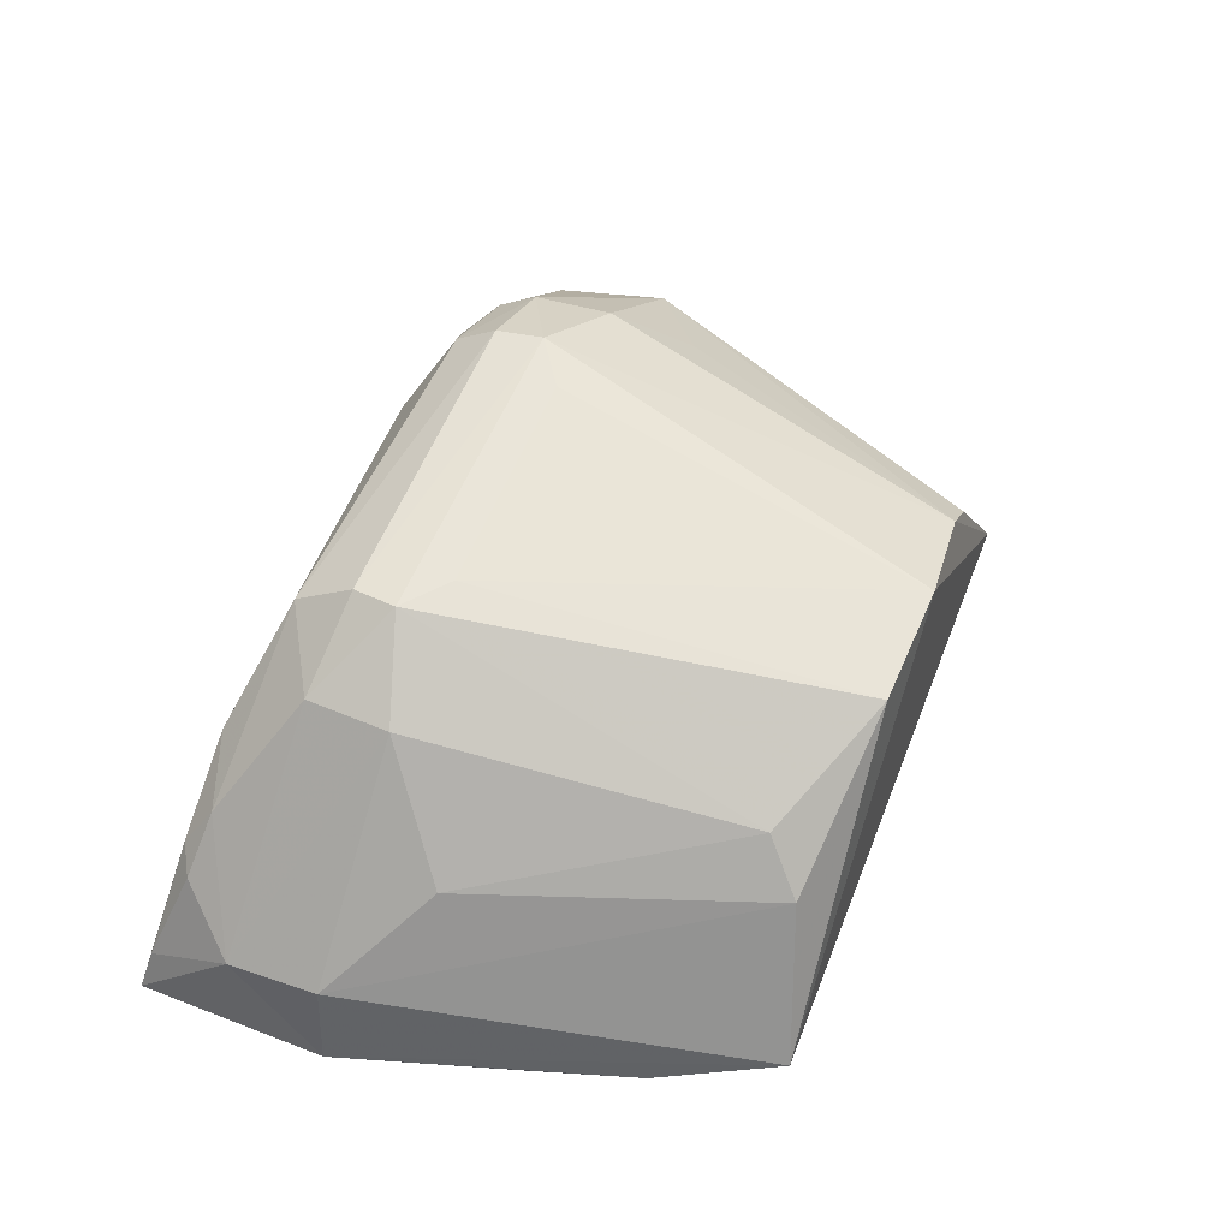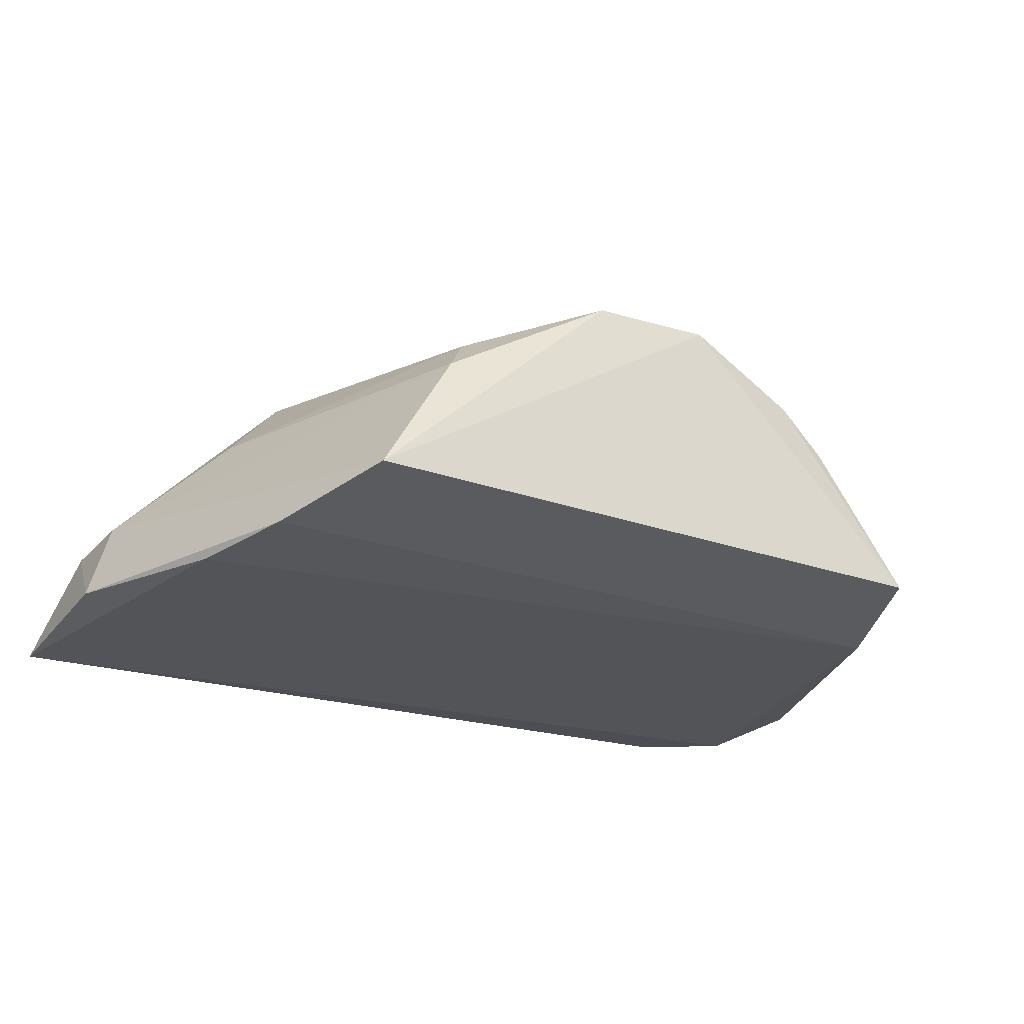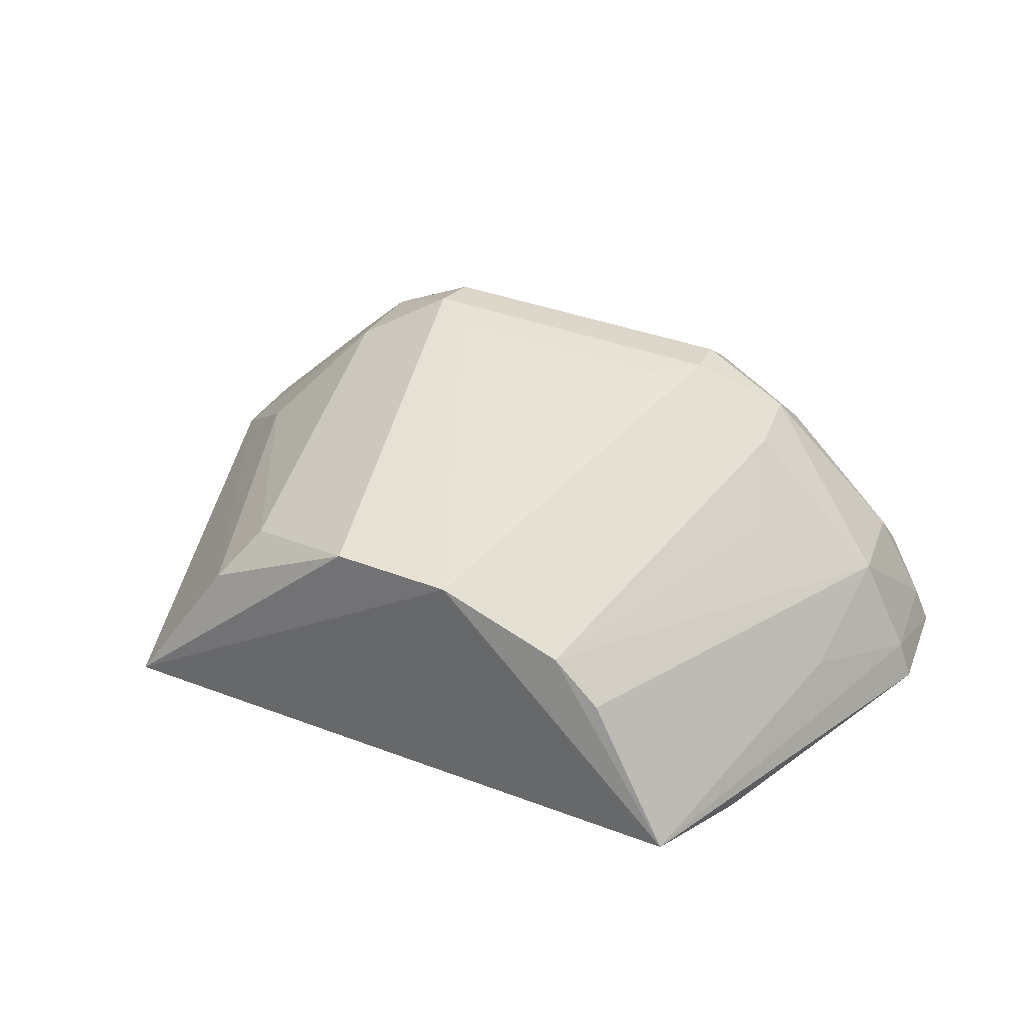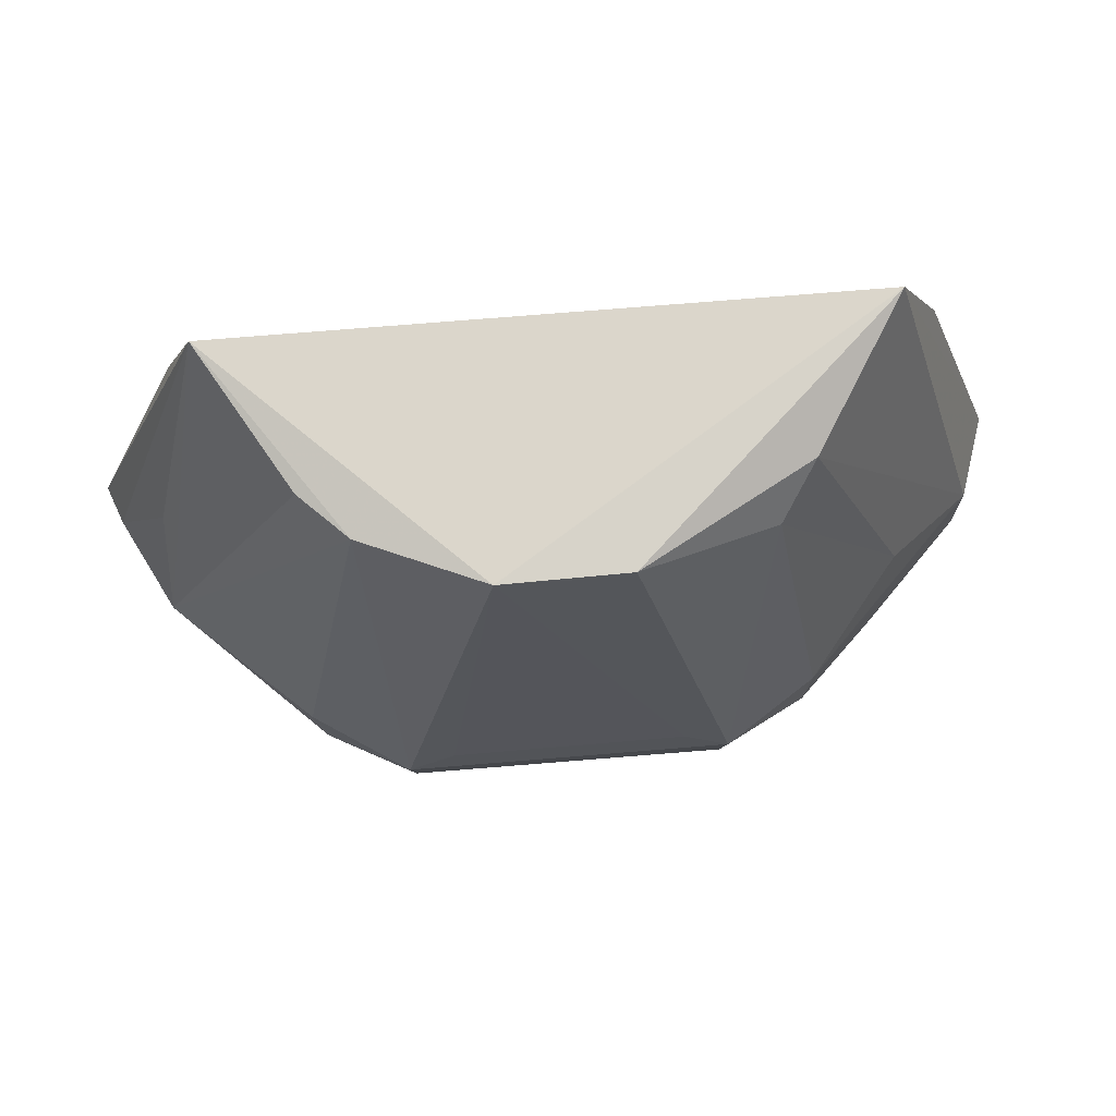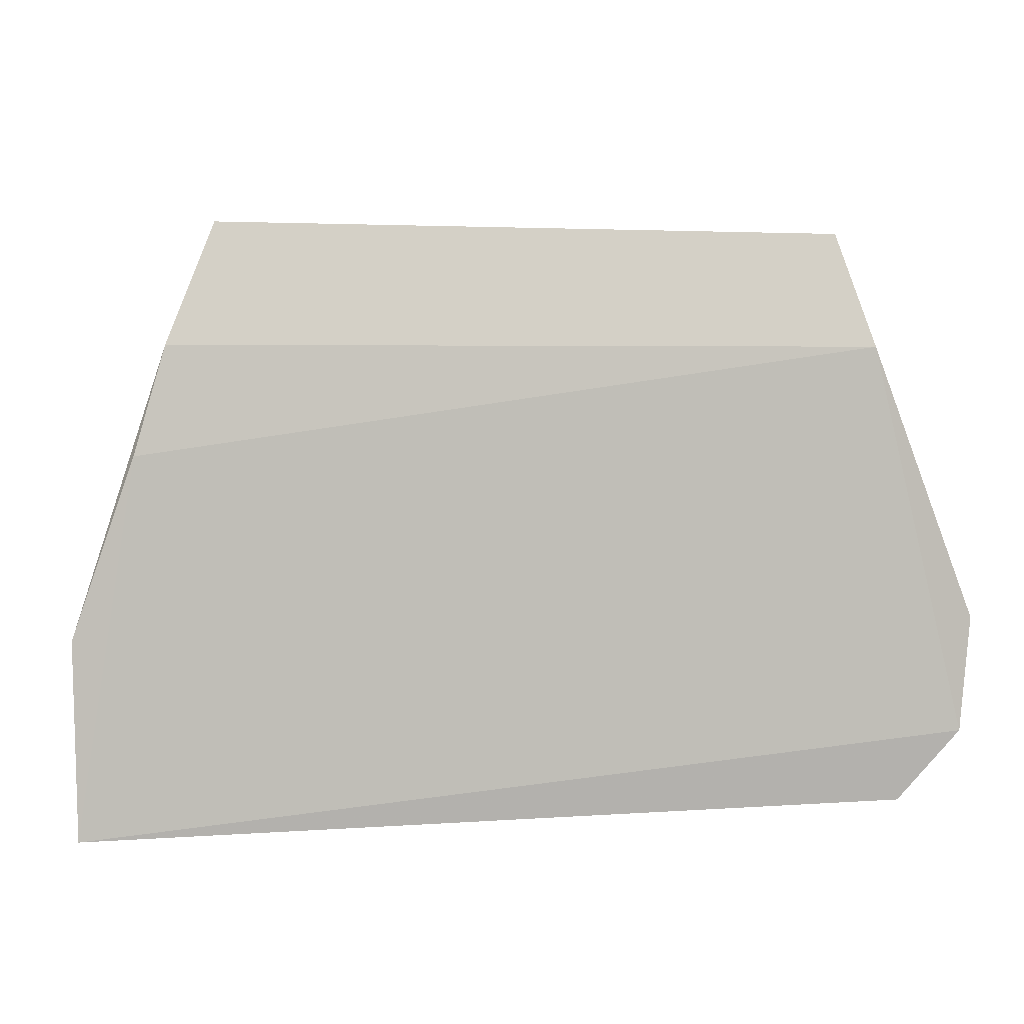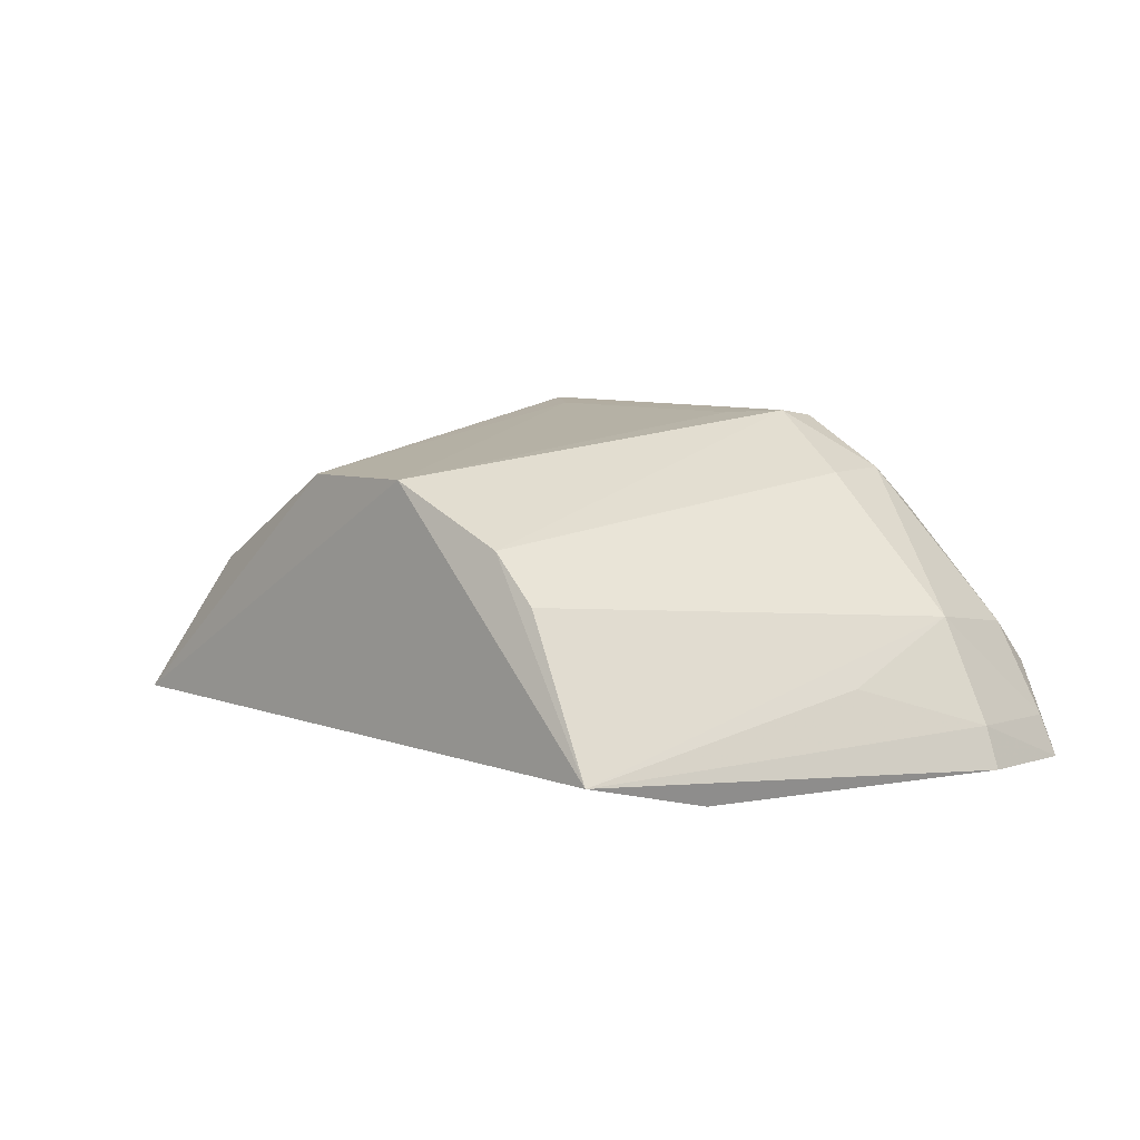
<metadata>
{"format":"obj","ext":"obj","renderer":"f3d","projection":"perspective","resolution":1024,"background":"white","views":[{"elev":57.9,"azim":-67.9,"up":"+Y"},{"elev":-22.7,"azim":-30.7,"up":"+Y"},{"elev":37.0,"azim":26.3,"up":"+Y"},{"elev":71.1,"azim":175.2,"up":"+Z"},{"elev":5.0,"azim":-10.1,"up":"+Z"},{"elev":7.9,"azim":45.3,"up":"+Y"}]}
</metadata>
<code>
v 0.03778 0.1092 0.05104
v 0.04908 0.1073 0.02012
v 0.0007678 0.1321 0.01713
v -0.02225 0.1061 0.004853
v 0.04053 0.1069 0.04206
v 0.03404 0.1184 0.006236
v -0.01139 0.1095 0.0516
v 0.04805 0.1067 0.01094
v 0.0005954 0.1285 0.009071
v 0.03343 0.1278 0.01967
v 0.01834 0.1283 0.05046
v -0.02045 0.1135 0.01929
v -0.01771 0.1065 0.03396
v 0.04301 0.1072 0.005305
v -0.007473 0.1216 0.006484
v 0.04406 0.1179 0.02001
v 0.02582 0.1315 0.01355
v -0.001753 0.124 0.04571
v -0.01524 0.1072 0.04228
v -0.0225 0.1072 0.02001
v 0.04283 0.1165 0.01136
v 0.02251 0.123 0.006797
v -0.006065 0.1277 0.01302
v 0.04793 0.1104 0.02004
v 0.02761 0.1239 0.04959
v 0.001216 0.1316 0.01364
v 0.02614 0.1321 0.01731
v 0.008778 0.1281 0.05019
v -0.004384 0.1204 0.04881
v -0.02068 0.1131 0.01217
v 0.04205 0.1105 0.006012
v 0.04679 0.1098 0.01127
v 0.03326 0.1248 0.01036
v 0.03272 0.1278 0.01371
v 0.02587 0.1289 0.01019
v -0.01316 0.1203 0.008311
v -0.006271 0.1279 0.01958
v 0.04323 0.1137 0.02924
v 0.0312 0.1204 0.04959
v 0.03595 0.1237 0.02566
v 0.004371 0.1319 0.01993
v 0.04347 0.1132 0.008938
v -0.01465 0.1171 0.00641
v -0.01293 0.1203 0.02564
v 0.02249 0.1319 0.01987
v -0.01693 0.1163 0.007658
v -0.02072 0.1094 0.005492
f 5 2 1
f 7 5 1
f 8 5 4
f 8 2 5
f 11 7 1
f 13 4 5
f 14 8 4
f 14 4 6
f 15 6 4
f 19 13 5
f 19 5 7
f 20 4 13
f 20 13 19
f 20 19 7
f 20 7 12
f 22 15 9
f 22 6 15
f 24 1 2
f 24 2 8
f 25 11 1
f 26 17 9
f 26 23 3
f 26 9 23
f 27 25 10
f 27 11 25
f 27 26 3
f 27 17 26
f 28 3 18
f 28 7 11
f 29 12 7
f 29 28 18
f 29 7 28
f 30 20 12
f 30 4 20
f 31 14 6
f 32 21 16
f 32 24 8
f 32 16 24
f 34 10 16
f 34 16 21
f 34 21 33
f 34 27 10
f 34 17 27
f 35 22 9
f 35 9 17
f 35 34 33
f 35 17 34
f 35 33 6
f 35 6 22
f 36 23 9
f 36 9 15
f 36 30 23
f 37 18 3
f 37 3 23
f 37 30 12
f 37 23 30
f 38 24 16
f 38 16 1
f 38 1 24
f 39 25 1
f 39 1 16
f 39 16 25
f 40 25 16
f 40 16 10
f 40 10 25
f 41 27 3
f 41 28 11
f 41 3 28
f 42 8 14
f 42 14 31
f 42 32 8
f 42 21 32
f 42 33 21
f 42 31 6
f 42 6 33
f 43 36 15
f 43 15 4
f 44 29 18
f 44 18 37
f 44 37 12
f 44 12 29
f 45 41 11
f 45 11 27
f 45 27 41
f 46 30 36
f 46 36 43
f 47 46 43
f 47 43 4
f 47 4 30
f 47 30 46

</code>
